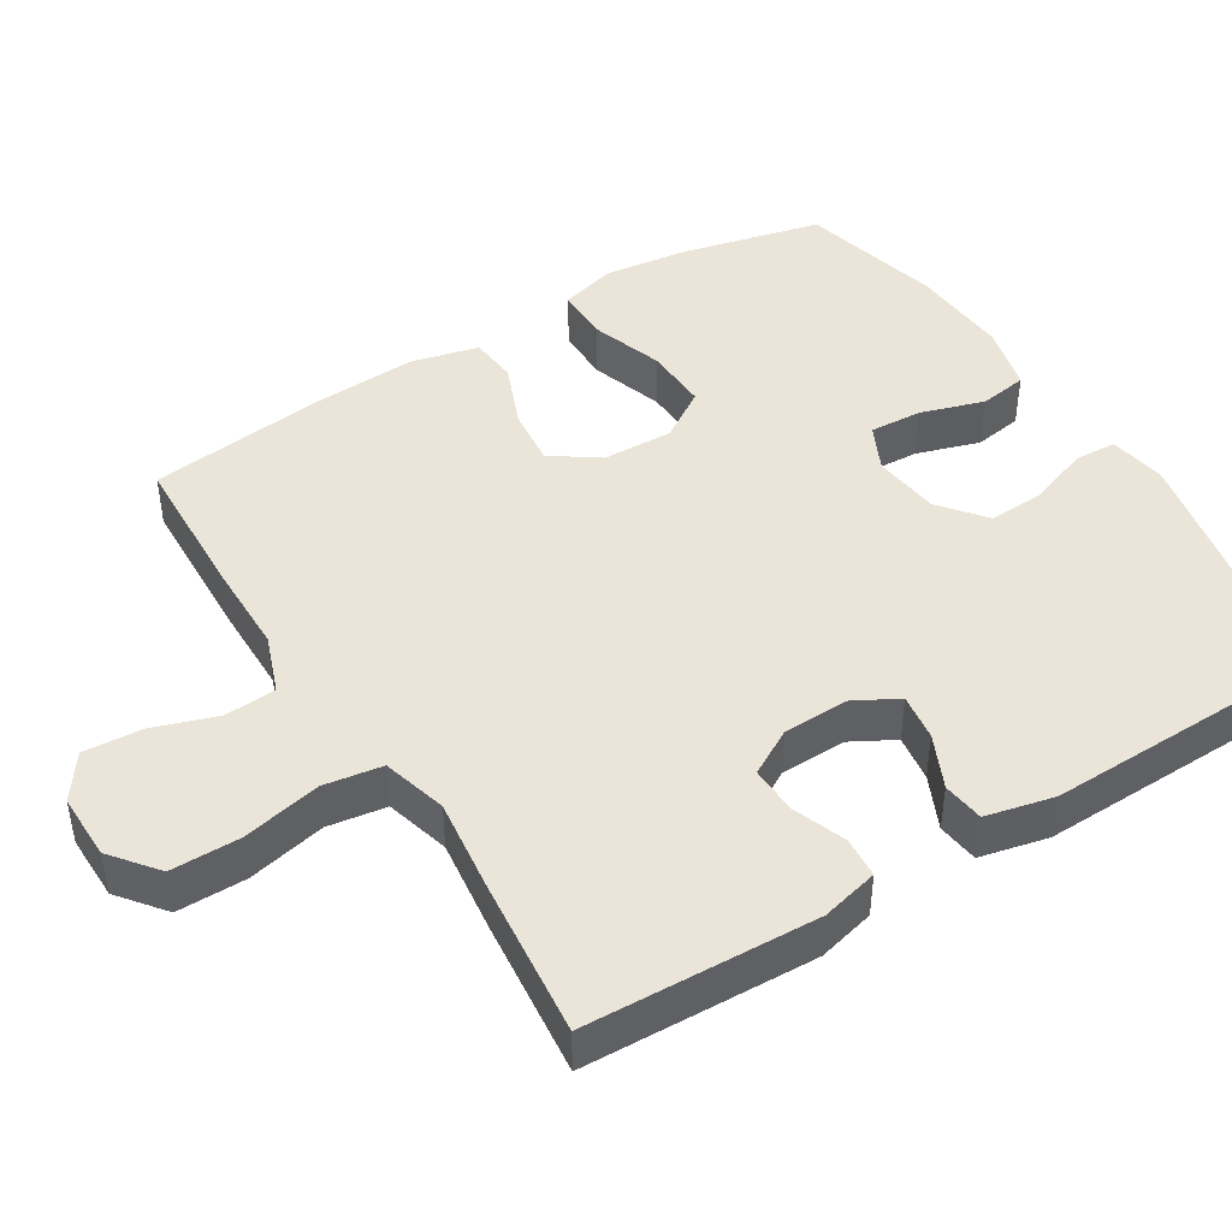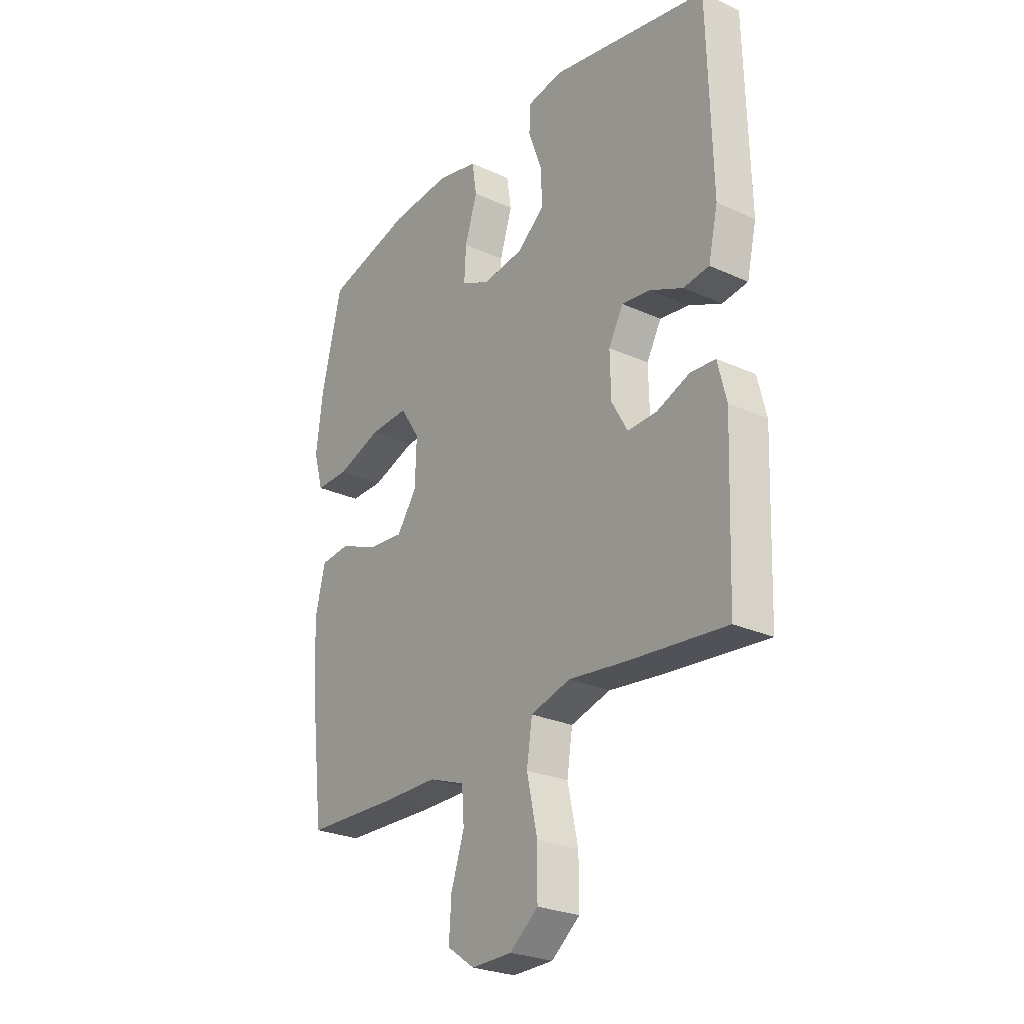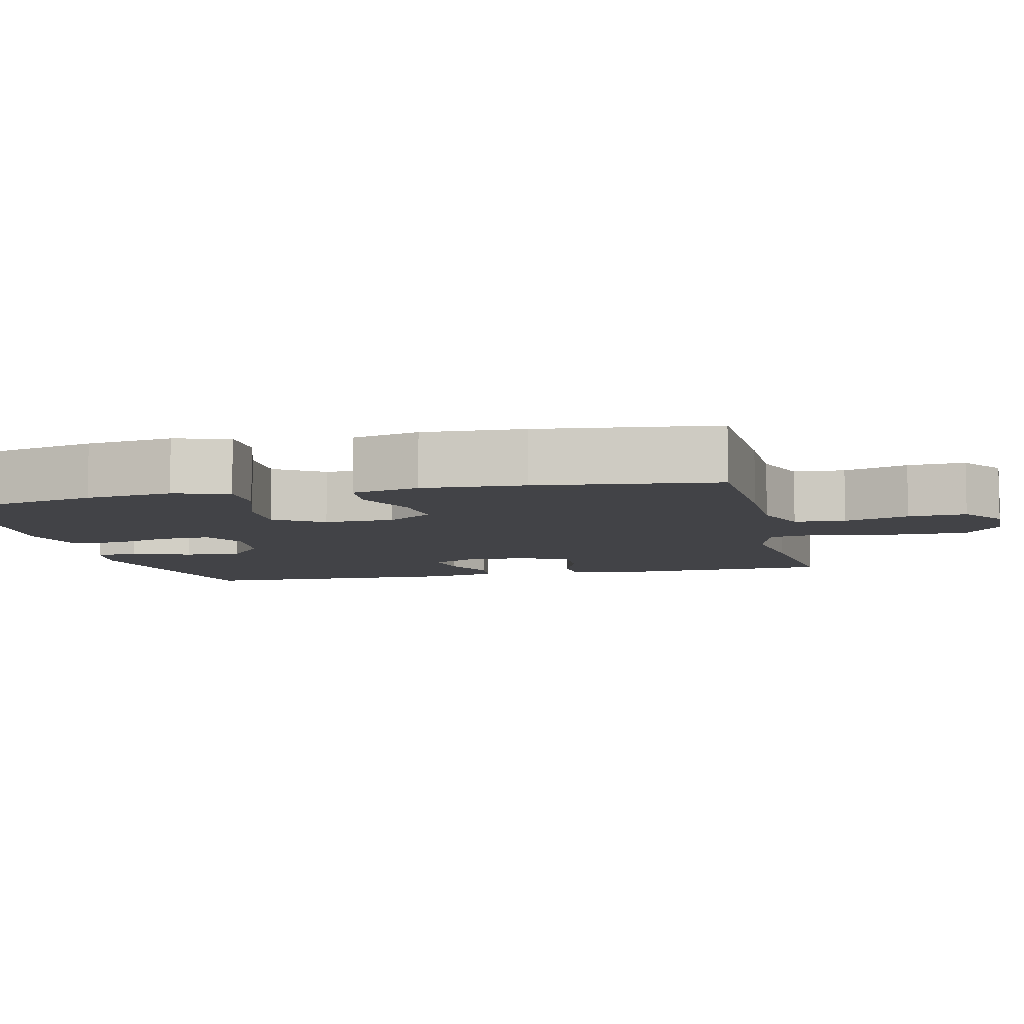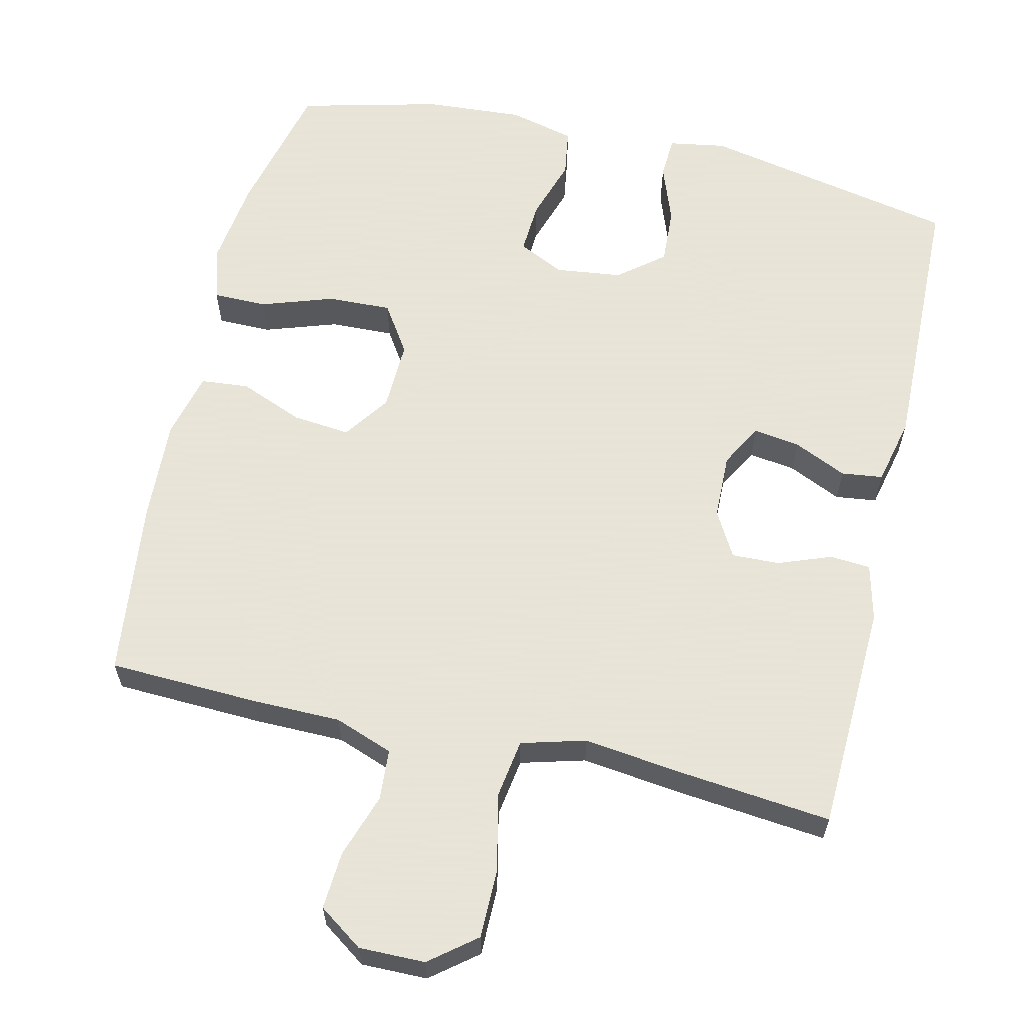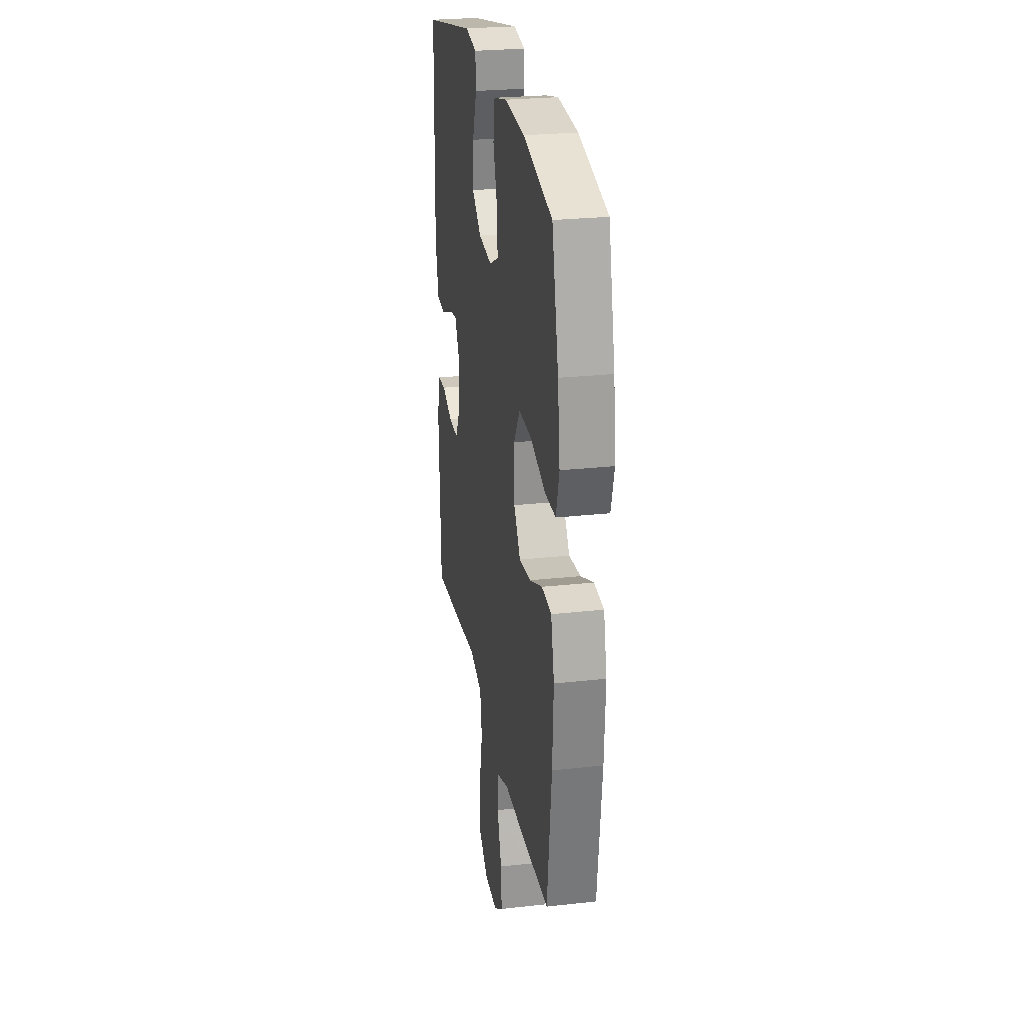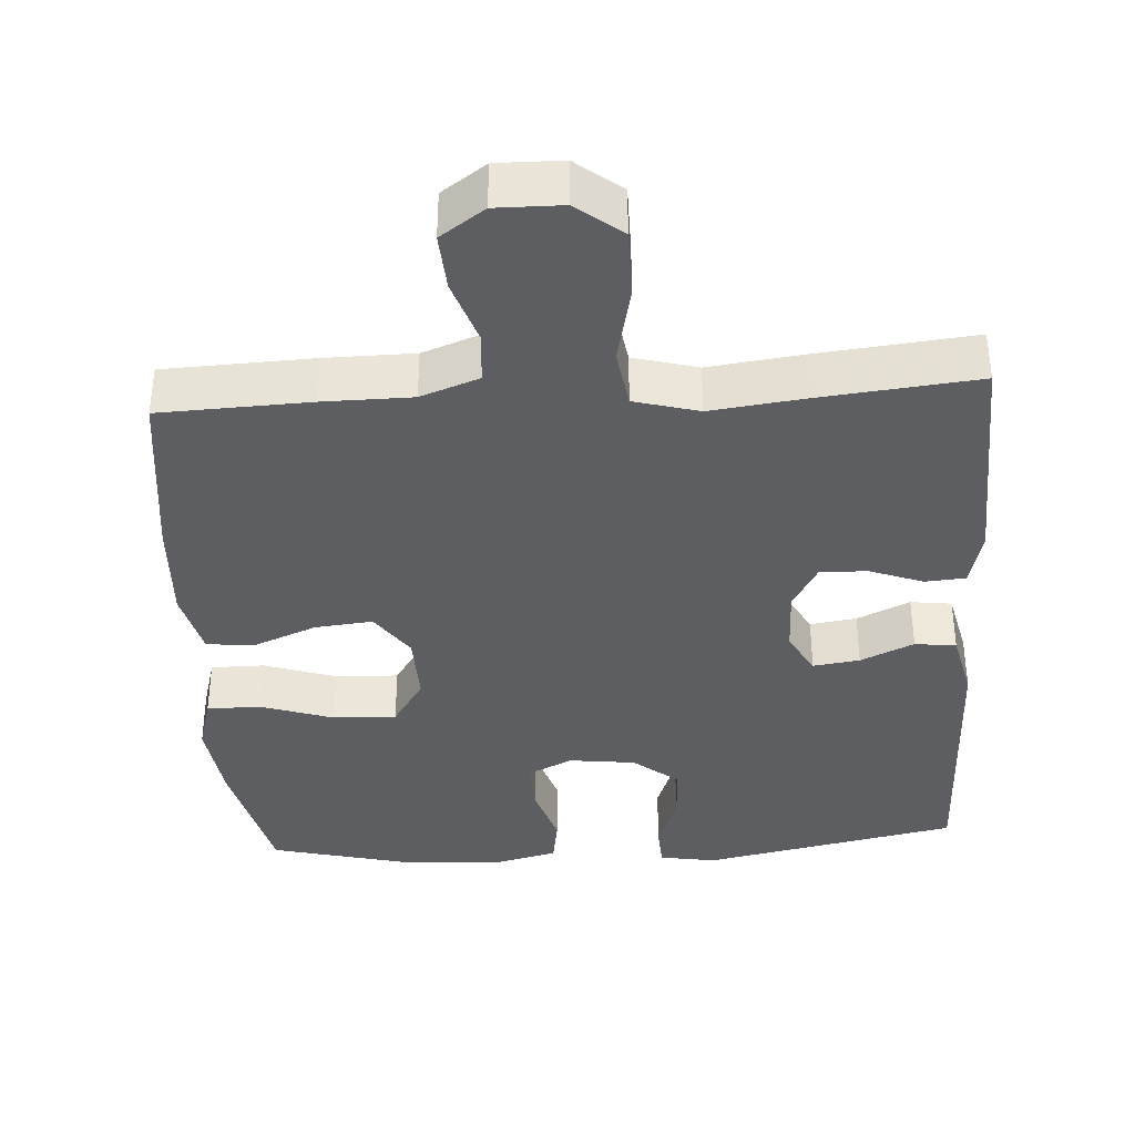
<metadata>
{"format":"obj","ext":"obj","renderer":"f3d","projection":"perspective","resolution":1024,"background":"white","views":[{"elev":44.8,"azim":-121.8,"up":"+Y"},{"elev":-26.4,"azim":-125.6,"up":"+Z"},{"elev":-7.4,"azim":102.9,"up":"+Y"},{"elev":61.4,"azim":-166.9,"up":"+Y"},{"elev":26.1,"azim":80.0,"up":"+Z"},{"elev":-37.5,"azim":-176.4,"up":"+Y"}]}
</metadata>
<code>
v 0.5 0.07 0.5
v 0.544 0.07 0.314
v 0.559 0.07 0.197
v 0.538 0.07 0.122
v 0.465 0.07 0.122
v 0.367 0.07 0.155
v 0.281 0.07 0.158
v 0.238 0.07 0.092
v 0.241 0.07 -0.003
v 0.285 0.07 -0.066
v 0.363 0.07 -0.058
v 0.449 0.07 -0.023
v 0.514 0.07 -0.029
v 0.536 0.07 -0.12
v 0.529 0.07 -0.258
v 0.5 0.07 -0.5
v 0.298 0.07 -0.508
v 0.177 0.07 -0.509
v 0.098 0.07 -0.538
v 0.093 0.07 -0.607
v 0.122 0.07 -0.694
v 0.127 0.07 -0.772
v 0.067 0.07 -0.814
v -0.022 0.07 -0.813
v -0.084 0.07 -0.764
v -0.084 0.07 -0.671
v -0.061 0.07 -0.565
v -0.073 0.07 -0.486
v -0.16 0.07 -0.462
v -0.288 0.07 -0.478
v -0.5 0.07 -0.5
v -0.512 0.07 -0.189
v -0.493 0.07 -0.112
v -0.438 0.07 -0.108
v -0.366 0.07 -0.135
v -0.302 0.07 -0.137
v -0.267 0.07 -0.075
v -0.265 0.07 0.014
v -0.297 0.07 0.072
v -0.36 0.07 0.063
v -0.432 0.07 0.03
v -0.488 0.07 0.037
v -0.509 0.07 0.129
v -0.5 0.07 0.5
v -0.153 0.07 0.571
v -0.076 0.07 0.558
v -0.073 0.07 0.501
v -0.102 0.07 0.421
v -0.106 0.07 0.344
v -0.045 0.07 0.295
v 0.045 0.07 0.284
v 0.107 0.07 0.314
v 0.103 0.07 0.385
v 0.076 0.07 0.47
v 0.086 0.07 0.535
v 0.175 0.07 0.557
v 0.308 0.07 0.548
v 0.5 0 0.5
v 0.544 0 0.314
v 0.559 0 0.197
v 0.538 0 0.122
v 0.465 0 0.122
v 0.367 0 0.155
v 0.281 0 0.158
v 0.238 0 0.092
v 0.241 0 -0.003
v 0.285 0 -0.066
v 0.363 0 -0.058
v 0.449 0 -0.023
v 0.514 0 -0.029
v 0.536 0 -0.12
v 0.529 0 -0.258
v 0.5 0 -0.5
v 0.298 0 -0.508
v 0.177 0 -0.509
v 0.098 0 -0.538
v 0.093 0 -0.607
v 0.122 0 -0.694
v 0.127 0 -0.772
v 0.067 0 -0.814
v -0.022 0 -0.813
v -0.084 0 -0.764
v -0.084 0 -0.671
v -0.061 0 -0.565
v -0.073 0 -0.486
v -0.16 0 -0.462
v -0.288 0 -0.478
v -0.5 0 -0.5
v -0.512 0 -0.189
v -0.493 0 -0.112
v -0.438 0 -0.108
v -0.366 0 -0.135
v -0.302 0 -0.137
v -0.267 0 -0.075
v -0.265 0 0.014
v -0.297 0 0.072
v -0.36 0 0.063
v -0.432 0 0.03
v -0.488 0 0.037
v -0.509 0 0.129
v -0.5 0 0.5
v -0.153 0 0.571
v -0.076 0 0.558
v -0.073 0 0.501
v -0.102 0 0.421
v -0.106 0 0.344
v -0.045 0 0.295
v 0.045 0 0.284
v 0.107 0 0.314
v 0.103 0 0.385
v 0.076 0 0.47
v 0.086 0 0.535
v 0.175 0 0.557
v 0.308 0 0.548
f 4 5 6
f 3 4 6
f 2 3 6
f 1 2 6
f 57 1 6
f 56 57 6
f 55 56 6
f 54 55 6
f 53 54 6
f 52 53 6 7
f 51 52 7 8
f 50 51 8 9
f 49 50 9 10
f 46 47 48
f 45 46 48
f 44 45 48
f 43 44 48
f 42 43 48
f 41 42 48
f 40 41 48
f 39 40 48 49
f 38 39 49 10
f 33 34 35
f 32 33 35
f 31 32 35
f 30 31 35
f 29 30 35
f 28 29 35 36
f 25 26 27
f 24 25 27
f 23 24 27
f 22 23 27
f 21 22 27
f 20 21 27
f 19 20 27 28
f 28 36 37
f 19 28 37
f 18 19 37
f 16 17 18
f 15 16 18
f 14 15 18
f 13 14 18
f 12 13 18
f 11 12 18
f 18 37 38 10
f 10 11 18
f 63 62 61
f 63 61 60
f 63 60 59
f 63 59 58
f 63 58 114
f 63 114 113
f 63 113 112
f 63 112 111
f 63 111 110
f 64 63 110 109
f 65 64 109 108
f 66 65 108 107
f 67 66 107 106
f 105 104 103
f 105 103 102
f 105 102 101
f 105 101 100
f 105 100 99
f 105 99 98
f 105 98 97
f 106 105 97 96
f 67 106 96 95
f 92 91 90
f 92 90 89
f 92 89 88
f 92 88 87
f 92 87 86
f 93 92 86 85
f 84 83 82
f 84 82 81
f 84 81 80
f 84 80 79
f 84 79 78
f 84 78 77
f 85 84 77 76
f 94 93 85
f 94 85 76
f 94 76 75
f 75 74 73
f 75 73 72
f 75 72 71
f 75 71 70
f 75 70 69
f 75 69 68
f 67 95 94 75
f 75 68 67
f 1 58 59 2
f 2 59 60 3
f 3 60 61 4
f 4 61 62 5
f 5 62 63 6
f 6 63 64 7
f 7 64 65 8
f 8 65 66 9
f 9 66 67 10
f 10 67 68 11
f 11 68 69 12
f 12 69 70 13
f 13 70 71 14
f 14 71 72 15
f 15 72 73 16
f 16 73 74 17
f 17 74 75 18
f 18 75 76 19
f 19 76 77 20
f 20 77 78 21
f 21 78 79 22
f 22 79 80 23
f 23 80 81 24
f 24 81 82 25
f 25 82 83 26
f 26 83 84 27
f 27 84 85 28
f 28 85 86 29
f 29 86 87 30
f 30 87 88 31
f 31 88 89 32
f 32 89 90 33
f 33 90 91 34
f 34 91 92 35
f 35 92 93 36
f 36 93 94 37
f 37 94 95 38
f 38 95 96 39
f 39 96 97 40
f 40 97 98 41
f 41 98 99 42
f 42 99 100 43
f 43 100 101 44
f 44 101 102 45
f 45 102 103 46
f 46 103 104 47
f 47 104 105 48
f 48 105 106 49
f 49 106 107 50
f 50 107 108 51
f 51 108 109 52
f 52 109 110 53
f 53 110 111 54
f 54 111 112 55
f 55 112 113 56
f 56 113 114 57
f 57 114 58 1

</code>
